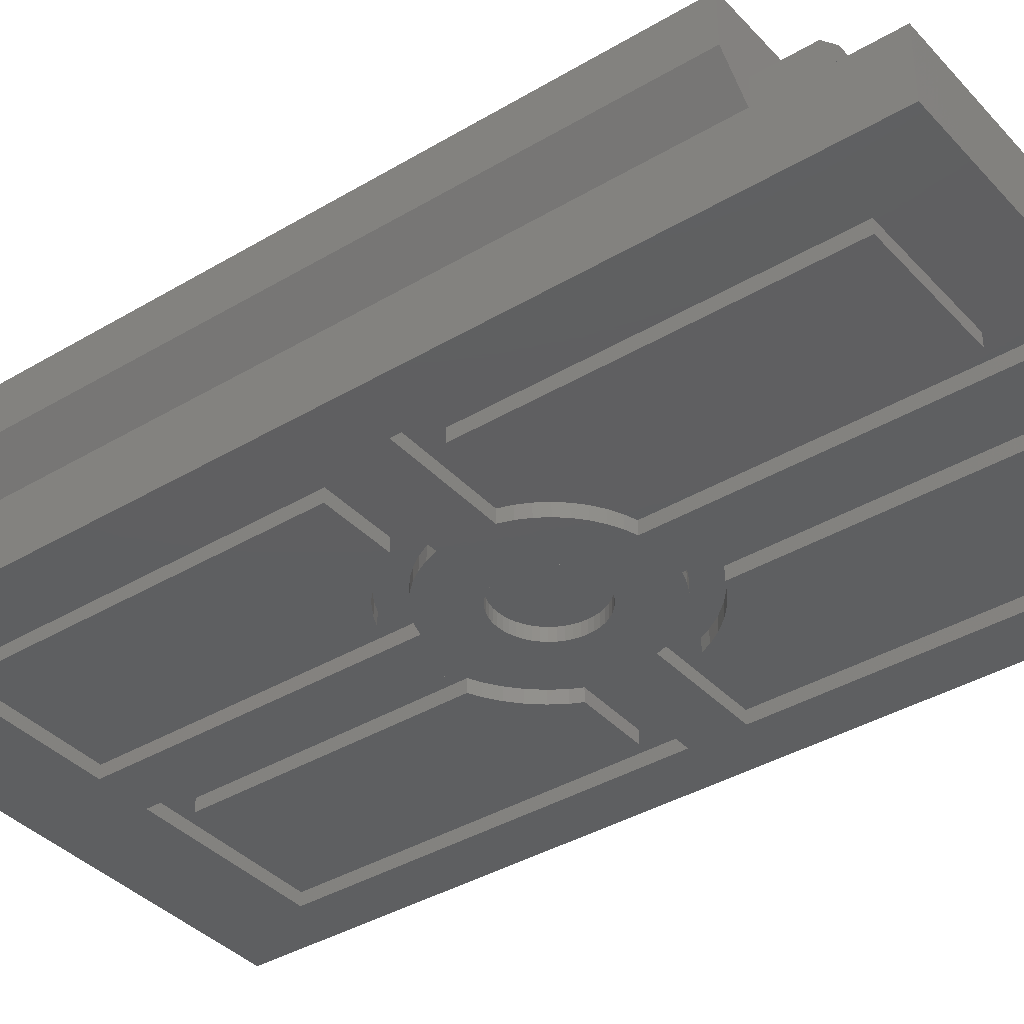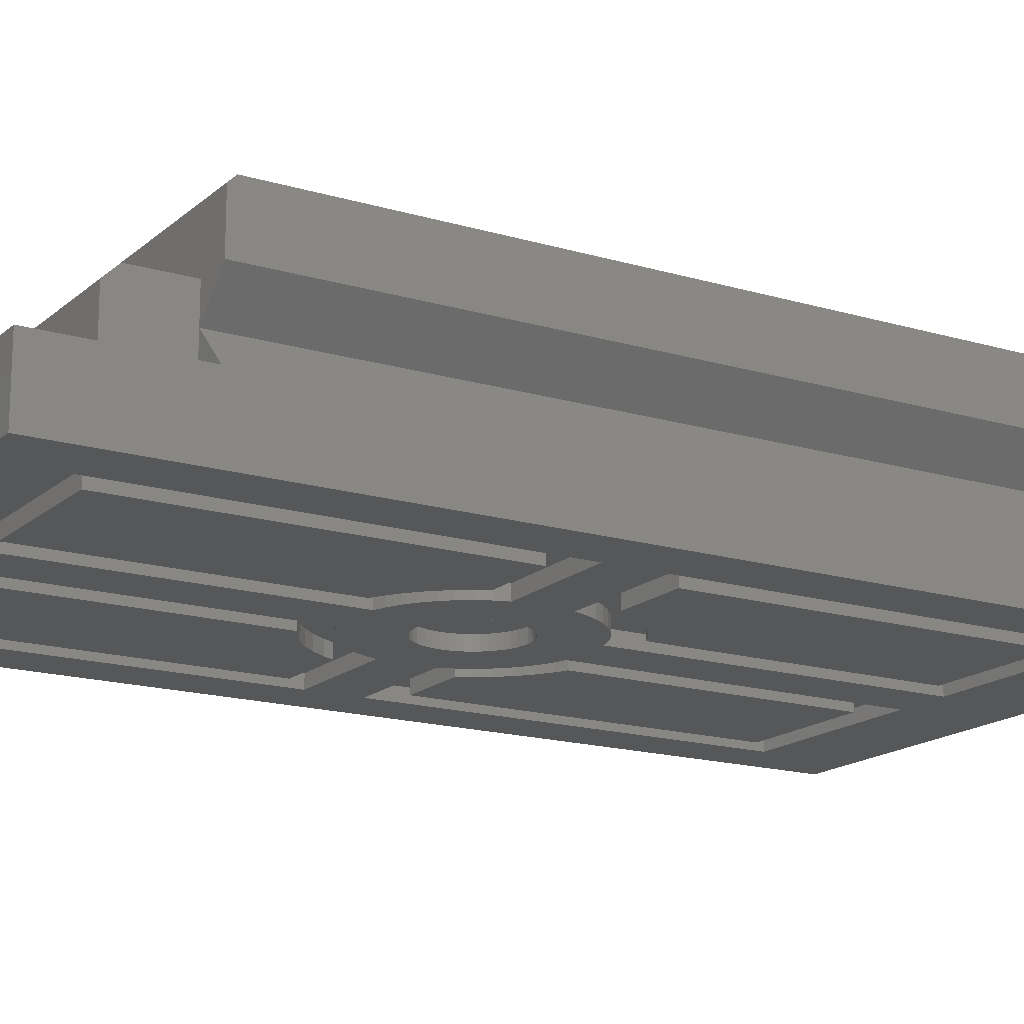
<metadata>
{"format":"stl","ext":"stl","renderer":"f3d","projection":"perspective","resolution":1024,"background":"white","views":[{"elev":-38.1,"azim":127.2,"up":"+Z"},{"elev":-16.7,"azim":-121.3,"up":"+Z"}]}
</metadata>
<code>
# stl→obj: 397 verts, 774 faces
v 62.13 20.73 7.5
v 64.63 75.63 10.05
v 64.63 20.73 10.05
v 62.13 75.63 7.5
v 64.63 20.73 4.95
v 64.63 75.63 4.95
v 24.73 75.63 4.95
v 27.23 20.73 7.5
v 27.23 75.63 7.5
v 24.73 20.73 4.95
v 24.73 75.63 10.05
v 24.73 20.73 10.05
v 27.23 16.73 9.9
v 62.13 20.73 9.9
v 27.23 20.73 9.9
v 62.13 16.73 9.9
v 27.23 75.63 9.9
v 62.13 79.63 9.9
v 27.23 79.63 9.9
v 62.13 75.63 9.9
v 27.23 80.63 4.95
v 62.13 80.63 8.9
v 62.13 80.63 4.95
v 27.23 80.63 8.9
v 27.23 75.63 4.95
v 62.13 75.63 4.95
v 62.13 20.73 4.95
v 27.23 15.73 8.9
v 62.13 15.73 4.95
v 62.13 15.73 8.9
v 27.23 15.73 4.95
v 27.23 20.73 4.95
v 24.73 75.63 13.8
v 63.63 74.63 14.8
v 64.63 75.63 13.8
v 25.73 74.63 14.8
v 25.73 21.73 14.8
v 24.73 20.73 13.8
v 63.63 21.73 14.8
v 64.63 20.73 13.8
v 64.63 74.63 13.8
v 64.63 85.63 -3.487e-11
v 24.73 85.63 4.95
v 64.63 85.63 4.95
v 24.73 85.63 -2.113e-11
v 24.73 10.73 4.95
v 24.73 10.73 2
v 24.73 12.73 -2.776e-11
v 24.73 15.73 -2.779e-11
v 64.63 10.73 4.95
v 64.63 10.73 2
v 64.63 15.73 -2.779e-11
v 64.63 12.73 -2.776e-11
v 51.93 48.74 -2.8e-11
v 47.46 48.55 -2.792e-11
v 47.71 48.93 -2.793e-11
v 51.61 47.81 -2.799e-11
v 47.16 48.2 -2.792e-11
v 46.81 47.9 -2.793e-11
v 46.43 47.65 -2.799e-11
v 51.18 46.93 -2.793e-11
v 46.02 47.44 -2.792e-11
v 45.59 47.3 -2.792e-11
v 45.14 47.21 -2.792e-11
v 44.68 47.18 -2.792e-11
v 41.91 48.54 -2.792e-11
v 37.44 48.73 -2.8e-11
v 41.65 48.92 -2.793e-11
v 37.75 47.8 -2.799e-11
v 42.21 48.2 -2.792e-11
v 42.55 47.9 -2.793e-11
v 42.93 47.64 -2.799e-11
v 38.19 46.92 -2.793e-11
v 43.34 47.44 -2.792e-11
v 43.78 47.29 -2.792e-11
v 44.23 47.21 -2.792e-11
v 50.63 46.11 -2.791e-11
v 38.73 46.11 -2.791e-11
v 49.99 45.38 -2.799e-11
v 39.38 45.37 -2.799e-11
v 49.25 44.73 -2.792e-11
v 40.12 44.72 -2.792e-11
v 48.43 44.18 -2.791e-11
v 40.93 44.18 -2.791e-11
v 47.55 43.75 -2.792e-11
v 41.81 43.75 -2.792e-11
v 46.63 43.43 -2.798e-11
v 42.74 43.43 -2.798e-11
v 46.68 19.73 -2.792e-11
v 42.68 19.73 -2.792e-11
v 28.73 19.73 -2.792e-11
v 60.63 81.63 -2.801e-11
v 60.63 52.62 -2.793e-11
v 60.63 48.68 -2.8e-11
v 47.71 52.43 -2.794e-11
v 47.91 52.02 -2.801e-11
v 48.06 51.58 -2.793e-11
v 48.15 51.13 -2.794e-11
v 48.18 50.68 -2.793e-11
v 48.15 50.22 -2.794e-11
v 48.06 49.77 -2.8e-11
v 47.92 49.34 -2.792e-11
v 60.63 19.73 -2.792e-11
v 28.73 81.63 -2.801e-11
v 46.68 81.63 -2.801e-11
v 42.68 81.63 -2.801e-11
v 28.73 52.68 -2.793e-11
v 28.73 48.68 -2.8e-11
v 37.44 52.61 -2.793e-11
v 41.65 52.42 -2.794e-11
v 41.45 52.01 -2.801e-11
v 41.3 51.58 -2.793e-11
v 41.21 51.13 -2.794e-11
v 41.18 50.67 -2.793e-11
v 41.21 50.22 -2.794e-11
v 41.3 49.77 -2.8e-11
v 41.45 49.33 -2.792e-11
v 38.18 54.42 -2.795e-11
v 44.22 54.15 -2.801e-11
v 37.75 53.54 -2.795e-11
v 44.68 54.18 -2.801e-11
v 43.77 54.06 -2.801e-11
v 43.34 53.91 -2.793e-11
v 42.93 53.71 -2.793e-11
v 42.55 53.45 -2.795e-11
v 42.2 53.15 -2.801e-11
v 41.9 52.8 -2.793e-11
v 46.68 57.9 -2.795e-11
v 42.68 57.9 -2.795e-11
v 41.81 57.6 -2.796e-11
v 47.55 57.61 -2.796e-11
v 48.43 57.17 -2.794e-11
v 40.93 57.17 -2.794e-11
v 49.24 56.63 -2.795e-11
v 40.11 56.62 -2.795e-11
v 49.98 55.98 -2.794e-11
v 39.37 55.98 -2.794e-11
v 50.63 55.24 -2.801e-11
v 38.73 55.24 -2.801e-11
v 51.17 54.43 -2.795e-11
v 45.14 54.15 -2.801e-11
v 51.61 53.55 -2.795e-11
v 45.58 54.06 -2.801e-11
v 46.02 53.91 -2.793e-11
v 46.43 53.71 -2.793e-11
v 46.81 53.45 -2.795e-11
v 51.92 52.62 -2.793e-11
v 47.15 53.15 -2.801e-11
v 47.46 52.81 -2.793e-11
v 27.73 23.73 2
v 43.68 47.18 2
v 27.73 47.18 2
v 28.23 23.73 2
v 43.68 12.73 2
v 28.23 12.73 2
v 43.68 47.18 12.8
v 43.68 23.73 7.9
v 43.68 23.73 12.8
v 43.68 17.73 7.9
v 43.68 17.73 3
v 43.68 12.73 3
v 27.73 47.18 12.8
v 27.73 23.73 12.8
v 45.68 12.73 2
v 61.63 47.18 2
v 45.68 47.18 2
v 61.13 23.73 2
v 61.13 12.73 2
v 61.63 23.73 2
v 61.63 47.18 12.8
v 45.68 47.18 12.8
v 45.68 17.73 3
v 45.68 12.73 3
v 45.68 23.73 7.9
v 45.68 23.73 12.8
v 45.68 17.73 7.9
v 45.68 49.18 2
v 61.13 83.63 2
v 45.68 83.63 2
v 61.13 72.63 2
v 61.63 72.63 2
v 61.63 49.18 2
v 45.68 72.63 12.8
v 45.68 49.18 12.8
v 45.68 72.63 7.9
v 45.68 78.63 3.6
v 45.68 83.63 3.6
v 45.68 78.63 7.9
v 61.63 49.18 12.8
v 61.63 72.63 12.8
v 27.73 49.18 2
v 28.23 72.63 2
v 27.73 72.63 2
v 43.68 83.63 2
v 28.23 83.63 2
v 43.68 49.18 2
v 27.73 49.18 12.8
v 43.68 49.18 12.8
v 43.68 78.63 3.6
v 43.68 72.63 7.9
v 43.68 78.63 7.9
v 43.68 72.63 12.8
v 43.68 83.63 3.6
v 28.23 17.73 7.9
v 28.23 17.73 3
v 28.23 23.73 7.9
v 61.13 17.73 3
v 61.13 17.73 7.9
v 61.13 23.73 7.9
v 28.23 78.63 7.9
v 28.23 78.63 3.6
v 28.23 72.63 7.9
v 61.13 78.63 3.6
v 61.13 78.63 7.9
v 61.13 72.63 7.9
v 61.63 23.73 12.8
v 27.73 72.63 12.8
v 28.23 83.63 3.6
v 61.13 83.63 3.6
v 61.13 12.73 3
v 28.23 12.73 3
v 45.14 54.15 1
v 44.22 54.15 1
v 44.68 54.18 1
v 45.58 54.06 1
v 43.77 54.06 1
v 46.02 53.91 1
v 43.34 53.91 1
v 46.43 53.71 1
v 42.93 53.71 1
v 46.81 53.45 1
v 42.55 53.45 1
v 47.15 53.15 1
v 42.2 53.15 1
v 47.46 52.81 1
v 41.9 52.8 1
v 47.71 52.43 1
v 41.65 52.42 1
v 47.91 52.02 1
v 41.45 52.01 1
v 48.06 51.58 1
v 41.3 51.58 1
v 48.15 51.13 1
v 41.21 51.13 1
v 48.18 50.68 1
v 41.18 50.67 1
v 48.15 50.22 1
v 41.21 50.22 1
v 48.06 49.77 1
v 41.3 49.77 1
v 47.92 49.34 1
v 41.45 49.33 1
v 47.71 48.93 1
v 41.65 48.92 1
v 47.46 48.55 1
v 41.91 48.54 1
v 47.16 48.2 1
v 42.21 48.2 1
v 46.81 47.9 1
v 42.55 47.9 1
v 46.43 47.65 1
v 42.93 47.64 1
v 46.02 47.44 1
v 43.34 47.44 1
v 45.59 47.3 1
v 43.78 47.29 1
v 45.14 47.21 1
v 44.23 47.21 1
v 44.68 47.18 1
v 36.45 45.92 -2.793e-11
v 30.73 46.69 -2.799e-11
v 36.06 46.72 -2.799e-11
v 30.73 21.73 -2.792e-11
v 37.14 44.89 -2.791e-11
v 37.96 43.95 -2.799e-11
v 38.9 43.13 -2.792e-11
v 39.93 42.44 -2.791e-11
v 40.74 42.04 -2.794e-11
v 40.69 21.73 -2.792e-11
v 58.63 46.69 -2.799e-11
v 52.91 45.93 -2.792e-11
v 53.31 46.73 -2.799e-11
v 58.63 21.73 -2.792e-11
v 52.22 44.89 -2.791e-11
v 51.4 43.96 -2.799e-11
v 50.47 43.14 -2.791e-11
v 49.44 42.45 -2.791e-11
v 48.63 42.05 -2.79e-11
v 48.68 21.73 -2.793e-11
v 58.63 79.63 -2.8e-11
v 48.68 59.28 -2.795e-11
v 48.68 79.63 -2.8e-11
v 58.63 54.62 -2.794e-11
v 49.43 58.91 -2.795e-11
v 50.46 58.22 -2.796e-11
v 51.4 57.4 -2.795e-11
v 52.22 56.47 -2.802e-11
v 52.91 55.43 -2.794e-11
v 53.31 54.62 -2.795e-11
v 40.68 59.28 -2.796e-11
v 30.73 79.63 -2.8e-11
v 40.68 79.63 -2.8e-11
v 30.73 54.66 -2.794e-11
v 39.92 58.9 -2.795e-11
v 38.89 58.21 -2.796e-11
v 37.96 57.39 -2.794e-11
v 37.14 56.46 -2.802e-11
v 36.45 55.42 -2.795e-11
v 36.05 54.62 -2.794e-11
v 38.73 46.11 1
v 36.06 46.72 1
v 38.19 46.92 1
v 36.45 45.92 1
v 39.38 45.37 1
v 37.14 44.89 1
v 40.12 44.72 1
v 37.96 43.95 1
v 40.93 44.18 1
v 41.81 43.75 1
v 38.9 43.13 1
v 42.74 43.43 1
v 40.74 42.04 1
v 42.68 19.73 1
v 39.93 42.44 1
v 40.69 21.73 1
v 30.73 21.73 1
v 37.75 47.8 1
v 28.73 48.68 1
v 37.44 48.73 1
v 30.73 46.69 1
v 28.73 19.73 1
v 60.63 48.68 1
v 51.61 47.81 1
v 51.93 48.74 1
v 58.63 46.69 1
v 60.63 19.73 1
v 51.18 46.93 1
v 53.31 46.73 1
v 58.63 21.73 1
v 48.68 21.73 1
v 50.63 46.11 1
v 52.91 45.93 1
v 49.99 45.38 1
v 52.22 44.89 1
v 49.25 44.73 1
v 51.4 43.96 1
v 48.43 44.18 1
v 47.55 43.75 1
v 50.47 43.14 1
v 46.63 43.43 1
v 48.63 42.05 1
v 46.68 19.73 1
v 49.44 42.45 1
v 42.68 57.9 1
v 40.68 79.63 1
v 42.68 81.63 1
v 40.68 59.28 1
v 39.92 58.9 1
v 38.89 58.21 1
v 37.96 57.39 1
v 41.81 57.6 1
v 40.93 57.17 1
v 37.14 56.46 1
v 40.11 56.62 1
v 39.37 55.98 1
v 36.45 55.42 1
v 38.73 55.24 1
v 36.05 54.62 1
v 38.18 54.42 1
v 28.73 81.63 1
v 30.73 79.63 1
v 28.73 52.68 1
v 30.73 54.66 1
v 37.75 53.54 1
v 37.44 52.61 1
v 60.63 81.63 1
v 58.63 79.63 1
v 46.68 81.63 1
v 60.63 52.62 1
v 58.63 54.62 1
v 51.17 54.43 1
v 51.61 53.55 1
v 51.92 52.62 1
v 48.68 79.63 1
v 46.68 57.9 1
v 48.68 59.28 1
v 49.43 58.91 1
v 50.46 58.22 1
v 51.4 57.4 1
v 47.55 57.61 1
v 48.43 57.17 1
v 52.22 56.47 1
v 49.24 56.63 1
v 49.98 55.98 1
v 52.91 55.43 1
v 50.63 55.24 1
v 53.31 54.62 1
f 1 2 3
f 2 1 4
f 5 4 1
f 4 5 6
f 7 8 9
f 8 7 10
f 11 8 12
f 8 11 9
f 13 14 15
f 14 13 16
f 17 18 19
f 18 17 20
f 21 22 23
f 22 21 24
f 7 9 25
f 19 9 17
f 9 19 24
f 9 24 21
f 9 21 25
f 4 6 26
f 27 5 1
f 28 29 30
f 29 28 31
f 10 32 8
f 8 13 15
f 13 8 28
f 28 8 31
f 31 8 32
f 4 18 20
f 18 4 22
f 22 4 23
f 23 4 26
f 19 22 24
f 22 19 18
f 33 34 35
f 34 33 36
f 33 37 36
f 37 33 38
f 39 38 40
f 38 39 37
f 39 35 34
f 35 39 40
f 35 40 41
f 37 34 36
f 34 37 39
f 38 3 40
f 3 38 14
f 14 38 15
f 15 38 8
f 8 38 12
f 1 3 14
f 11 17 9
f 4 35 2
f 35 4 20
f 35 20 33
f 33 20 17
f 33 17 11
f 3 41 40
f 41 3 35
f 35 3 2
f 11 38 33
f 38 11 12
f 16 1 14
f 1 16 30
f 1 30 29
f 1 29 27
f 13 30 16
f 30 13 28
f 42 43 44
f 43 42 45
f 43 10 7
f 10 43 46
f 46 43 45
f 46 45 47
f 47 45 48
f 48 45 49
f 50 47 51
f 47 50 46
f 50 6 5
f 6 50 44
f 44 50 42
f 42 50 51
f 42 51 52
f 52 51 53
f 53 49 52
f 49 53 48
f 46 32 10
f 32 46 31
f 31 46 29
f 29 5 27
f 5 29 50
f 50 29 46
f 43 21 44
f 21 43 7
f 44 21 23
f 21 7 25
f 23 6 44
f 6 23 26
f 47 53 51
f 53 47 48
f 54 55 56
f 55 54 57
f 55 57 58
f 58 57 59
f 59 57 60
f 60 57 61
f 60 61 62
f 62 61 63
f 63 61 64
f 64 61 65
f 66 67 68
f 67 66 69
f 69 66 70
f 69 70 71
f 69 71 72
f 69 72 73
f 73 72 74
f 73 74 75
f 73 75 76
f 73 76 65
f 73 65 61
f 73 61 77
f 73 77 78
f 78 77 79
f 78 79 80
f 80 79 81
f 80 81 82
f 82 81 83
f 82 83 84
f 84 83 85
f 84 85 86
f 86 85 87
f 86 87 88
f 88 87 89
f 88 89 90
f 90 89 91
f 52 92 42
f 92 52 93
f 93 52 94
f 93 94 95
f 95 94 96
f 96 94 97
f 97 94 98
f 98 94 99
f 99 94 100
f 100 94 101
f 101 94 102
f 102 94 56
f 56 94 54
f 94 52 103
f 103 52 89
f 45 104 49
f 104 45 42
f 104 42 92
f 104 92 105
f 104 105 106
f 49 104 107
f 49 107 108
f 108 107 109
f 108 109 110
f 108 110 111
f 108 111 112
f 108 112 113
f 108 113 114
f 108 114 115
f 108 115 116
f 108 116 117
f 108 117 68
f 108 68 67
f 49 108 91
f 49 91 89
f 49 89 52
f 118 119 120
f 119 118 121
f 120 119 122
f 120 122 123
f 120 123 124
f 120 124 125
f 120 125 109
f 109 125 126
f 109 126 127
f 109 127 110
f 128 106 105
f 106 128 129
f 129 128 130
f 130 128 131
f 130 131 132
f 130 132 133
f 133 132 134
f 133 134 135
f 135 134 136
f 135 136 137
f 137 136 138
f 137 138 139
f 139 138 140
f 139 140 118
f 118 140 121
f 121 140 141
f 141 140 142
f 141 142 143
f 143 142 144
f 144 142 145
f 145 142 146
f 146 142 147
f 146 147 148
f 148 147 149
f 149 147 95
f 95 147 93
f 150 151 152
f 151 150 153
f 151 153 154
f 154 153 155
f 156 157 158
f 157 156 151
f 157 151 159
f 159 151 160
f 160 151 161
f 161 151 154
f 162 151 156
f 151 162 152
f 150 162 163
f 162 150 152
f 164 165 166
f 165 164 167
f 167 164 168
f 169 165 167
f 170 166 165
f 166 170 171
f 164 172 173
f 172 164 166
f 174 171 175
f 171 174 166
f 166 174 176
f 166 176 172
f 177 178 179
f 178 177 180
f 180 177 181
f 181 177 182
f 177 183 184
f 183 177 185
f 185 177 186
f 186 177 179
f 179 187 186
f 186 188 185
f 182 184 189
f 184 182 177
f 190 182 189
f 182 190 181
f 191 192 193
f 192 194 195
f 194 192 196
f 196 192 191
f 196 197 198
f 197 196 191
f 199 200 201
f 202 196 198
f 196 202 200
f 196 200 199
f 196 199 203
f 196 203 194
f 160 204 159
f 204 160 205
f 157 204 206
f 204 157 159
f 207 176 208
f 176 207 172
f 208 174 209
f 174 208 176
f 210 199 201
f 199 210 211
f 201 212 210
f 212 201 200
f 188 213 214
f 213 188 186
f 214 185 188
f 185 214 215
f 170 175 171
f 175 170 216
f 156 163 162
f 163 156 158
f 202 197 217
f 197 202 198
f 190 184 183
f 184 190 189
f 191 217 197
f 217 191 193
f 212 211 210
f 211 212 192
f 211 192 218
f 218 192 195
f 217 200 202
f 200 217 212
f 212 193 192
f 193 212 217
f 178 213 219
f 213 215 214
f 215 213 180
f 180 213 178
f 190 215 181
f 215 190 183
f 215 183 185
f 180 181 215
f 170 169 216
f 169 170 165
f 167 208 209
f 208 167 207
f 207 168 220
f 168 207 167
f 167 216 169
f 216 167 209
f 216 209 175
f 175 209 174
f 204 153 206
f 153 204 205
f 153 205 221
f 153 221 155
f 150 206 153
f 206 158 157
f 158 206 163
f 163 206 150
f 218 194 203
f 194 218 195
f 203 211 218
f 211 203 199
f 219 179 178
f 179 219 187
f 219 186 187
f 186 219 213
f 164 220 168
f 220 164 173
f 220 172 207
f 172 220 173
f 154 221 161
f 221 154 155
f 160 221 205
f 221 160 161
f 222 223 224
f 223 222 225
f 223 225 226
f 226 225 227
f 226 227 228
f 228 227 229
f 228 229 230
f 230 229 231
f 230 231 232
f 232 231 233
f 232 233 234
f 234 233 235
f 234 235 236
f 236 235 237
f 236 237 238
f 238 237 239
f 238 239 240
f 240 239 241
f 240 241 242
f 242 241 243
f 242 243 244
f 244 243 245
f 244 245 246
f 246 245 247
f 246 247 248
f 248 247 249
f 248 249 250
f 250 249 251
f 250 251 252
f 252 251 253
f 252 253 254
f 254 253 255
f 254 255 256
f 256 255 257
f 256 257 258
f 258 257 259
f 258 259 260
f 260 259 261
f 260 261 262
f 262 261 263
f 262 263 264
f 264 263 265
f 264 265 266
f 266 265 267
f 266 267 268
f 268 267 269
f 232 124 230
f 124 232 125
f 230 123 228
f 123 230 124
f 228 122 226
f 122 228 123
f 226 119 223
f 119 226 122
f 223 121 224
f 121 223 119
f 224 141 222
f 141 224 121
f 222 143 225
f 143 222 141
f 225 144 227
f 144 225 143
f 227 145 229
f 145 227 144
f 229 146 231
f 146 229 145
f 231 148 233
f 148 231 146
f 233 149 235
f 149 233 148
f 149 237 235
f 237 149 95
f 95 239 237
f 239 95 96
f 239 97 241
f 97 239 96
f 97 243 241
f 243 97 98
f 243 99 245
f 99 243 98
f 99 247 245
f 247 99 100
f 100 249 247
f 249 100 101
f 249 102 251
f 102 249 101
f 102 253 251
f 253 102 56
f 253 55 255
f 55 253 56
f 55 257 255
f 257 55 58
f 59 257 58
f 257 59 259
f 60 259 59
f 259 60 261
f 62 261 60
f 261 62 263
f 63 263 62
f 263 63 265
f 64 265 63
f 265 64 267
f 65 267 64
f 267 65 269
f 76 269 65
f 269 76 268
f 75 268 76
f 268 75 266
f 74 266 75
f 266 74 264
f 72 264 74
f 264 72 262
f 71 262 72
f 262 71 260
f 70 260 71
f 260 70 258
f 258 66 256
f 66 258 70
f 66 254 256
f 254 66 68
f 254 117 252
f 117 254 68
f 117 250 252
f 250 117 116
f 250 115 248
f 115 250 116
f 248 114 246
f 114 248 115
f 114 244 246
f 244 114 113
f 244 112 242
f 112 244 113
f 112 240 242
f 240 112 111
f 240 110 238
f 110 240 111
f 238 127 236
f 127 238 110
f 127 234 236
f 234 127 126
f 234 125 232
f 125 234 126
f 270 271 272
f 271 270 273
f 273 270 274
f 273 274 275
f 273 275 276
f 273 276 277
f 273 277 278
f 273 278 279
f 280 281 282
f 281 280 283
f 281 283 284
f 284 283 285
f 285 283 286
f 286 283 287
f 287 283 288
f 288 283 289
f 290 291 292
f 291 290 293
f 291 293 294
f 294 293 295
f 295 293 296
f 296 293 297
f 297 293 298
f 298 293 299
f 300 301 302
f 301 300 303
f 303 300 304
f 303 304 305
f 303 305 306
f 303 306 307
f 303 307 308
f 303 308 309
f 310 311 312
f 311 310 313
f 313 310 314
f 313 314 315
f 315 314 316
f 315 316 317
f 317 316 318
f 317 318 319
f 317 319 320
f 320 319 321
f 320 321 322
f 322 321 323
f 320 322 324
f 322 323 325
f 325 323 326
f 327 328 329
f 328 327 330
f 328 330 331
f 330 327 312
f 330 312 311
f 331 330 326
f 331 326 323
f 319 88 321
f 88 319 86
f 88 323 321
f 323 88 90
f 91 323 90
f 323 91 331
f 91 328 331
f 328 91 108
f 328 67 329
f 67 328 108
f 67 327 329
f 327 67 69
f 327 73 312
f 73 327 69
f 312 78 310
f 78 312 73
f 78 314 310
f 314 78 80
f 314 82 316
f 82 314 80
f 316 84 318
f 84 316 82
f 318 86 319
f 86 318 84
f 325 278 322
f 278 325 279
f 277 322 278
f 322 277 324
f 276 324 277
f 324 276 320
f 275 320 276
f 320 275 317
f 317 274 315
f 274 317 275
f 274 313 315
f 313 274 270
f 270 311 313
f 311 270 272
f 271 311 272
f 311 271 330
f 330 273 326
f 273 330 271
f 326 279 325
f 279 326 273
f 332 333 334
f 333 332 335
f 335 332 336
f 333 335 337
f 337 335 338
f 335 336 339
f 339 336 340
f 338 341 337
f 341 338 342
f 341 342 343
f 343 342 344
f 343 344 345
f 345 344 346
f 345 346 347
f 347 346 348
f 348 346 349
f 348 349 350
f 350 349 351
f 350 351 352
f 351 349 353
f 352 351 340
f 352 340 336
f 348 83 347
f 83 348 85
f 347 81 345
f 81 347 83
f 345 79 343
f 79 345 81
f 343 77 341
f 77 343 79
f 77 337 341
f 337 77 61
f 61 333 337
f 333 61 57
f 57 334 333
f 334 57 54
f 334 94 332
f 94 334 54
f 94 336 332
f 336 94 103
f 89 336 103
f 336 89 352
f 89 350 352
f 350 89 87
f 350 85 348
f 85 350 87
f 282 335 280
f 335 282 338
f 338 281 342
f 281 338 282
f 342 284 344
f 284 342 281
f 284 346 344
f 346 284 285
f 286 346 285
f 346 286 349
f 287 349 286
f 349 287 353
f 288 353 287
f 353 288 351
f 288 340 351
f 340 288 289
f 340 283 339
f 283 340 289
f 339 280 335
f 280 339 283
f 354 355 356
f 355 354 357
f 357 354 358
f 358 354 359
f 359 354 360
f 360 354 361
f 360 361 362
f 360 362 363
f 363 362 364
f 363 364 365
f 363 365 366
f 366 365 367
f 366 367 368
f 368 367 369
f 370 371 372
f 371 370 356
f 371 356 355
f 372 371 373
f 372 373 368
f 372 368 369
f 372 369 374
f 372 374 375
f 137 367 365
f 367 137 139
f 367 118 369
f 118 367 139
f 118 374 369
f 374 118 120
f 374 109 375
f 109 374 120
f 107 375 109
f 375 107 372
f 107 370 372
f 370 107 104
f 370 106 356
f 106 370 104
f 106 354 356
f 354 106 129
f 130 354 129
f 354 130 361
f 133 361 130
f 361 133 362
f 135 362 133
f 362 135 364
f 137 364 135
f 364 137 365
f 373 309 368
f 309 373 303
f 309 366 368
f 366 309 308
f 308 363 366
f 363 308 307
f 363 306 360
f 306 363 307
f 360 305 359
f 305 360 306
f 359 304 358
f 304 359 305
f 358 300 357
f 300 358 304
f 357 302 355
f 302 357 300
f 301 355 302
f 355 301 371
f 301 373 371
f 373 301 303
f 376 377 378
f 377 376 379
f 377 379 380
f 380 379 381
f 381 379 382
f 382 379 383
f 378 384 385
f 384 378 377
f 385 384 386
f 385 386 387
f 385 387 388
f 385 388 389
f 385 389 390
f 390 389 391
f 391 389 392
f 391 392 393
f 393 392 394
f 394 392 395
f 394 395 396
f 396 395 397
f 396 397 381
f 381 397 380
f 147 379 93
f 379 147 383
f 147 382 383
f 382 147 142
f 142 381 382
f 381 142 140
f 140 396 381
f 396 140 138
f 396 136 394
f 136 396 138
f 134 394 136
f 394 134 393
f 132 393 134
f 393 132 391
f 131 391 132
f 391 131 390
f 128 390 131
f 390 128 385
f 128 378 385
f 378 128 105
f 378 92 376
f 92 378 105
f 92 379 376
f 379 92 93
f 298 397 395
f 397 298 299
f 397 293 380
f 293 397 299
f 380 290 377
f 290 380 293
f 292 377 290
f 377 292 384
f 292 386 384
f 386 292 291
f 386 294 387
f 294 386 291
f 387 295 388
f 295 387 294
f 388 296 389
f 296 388 295
f 296 392 389
f 392 296 297
f 392 298 395
f 298 392 297

</code>
